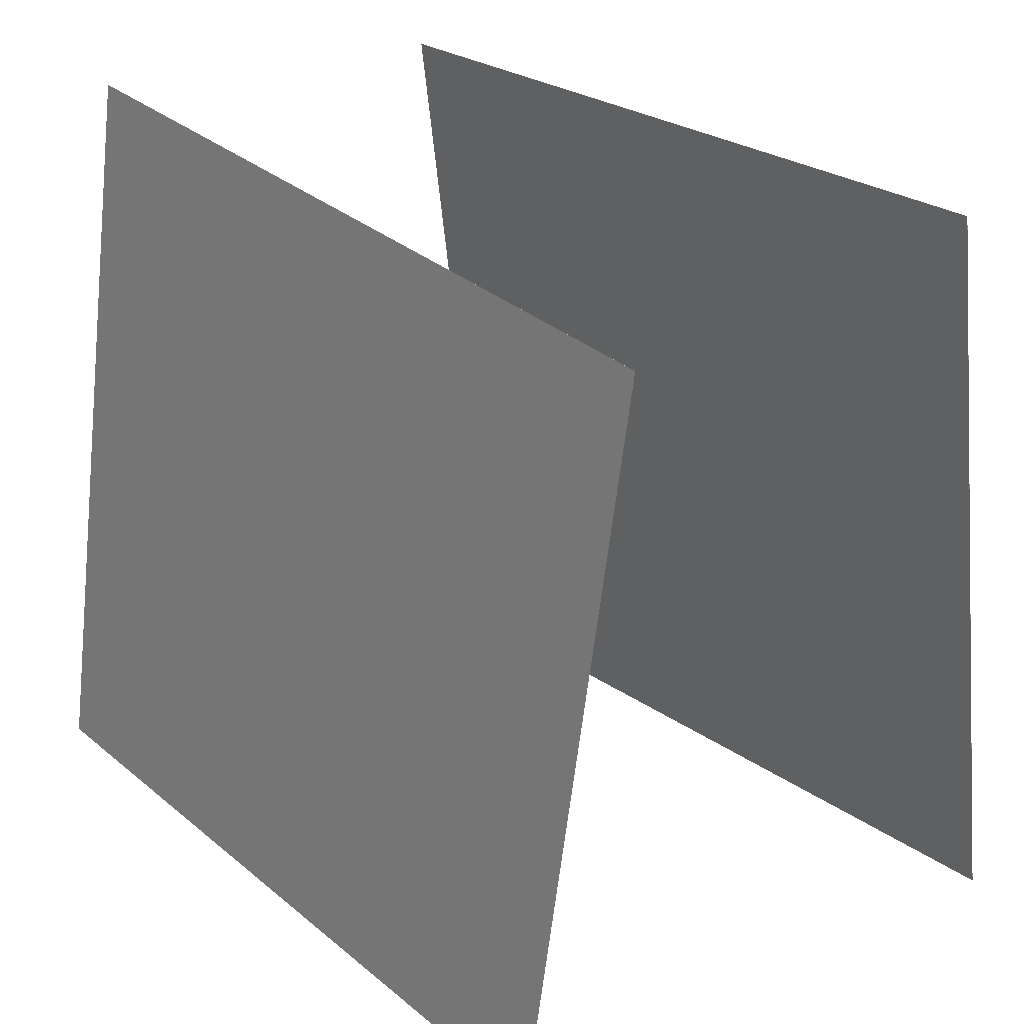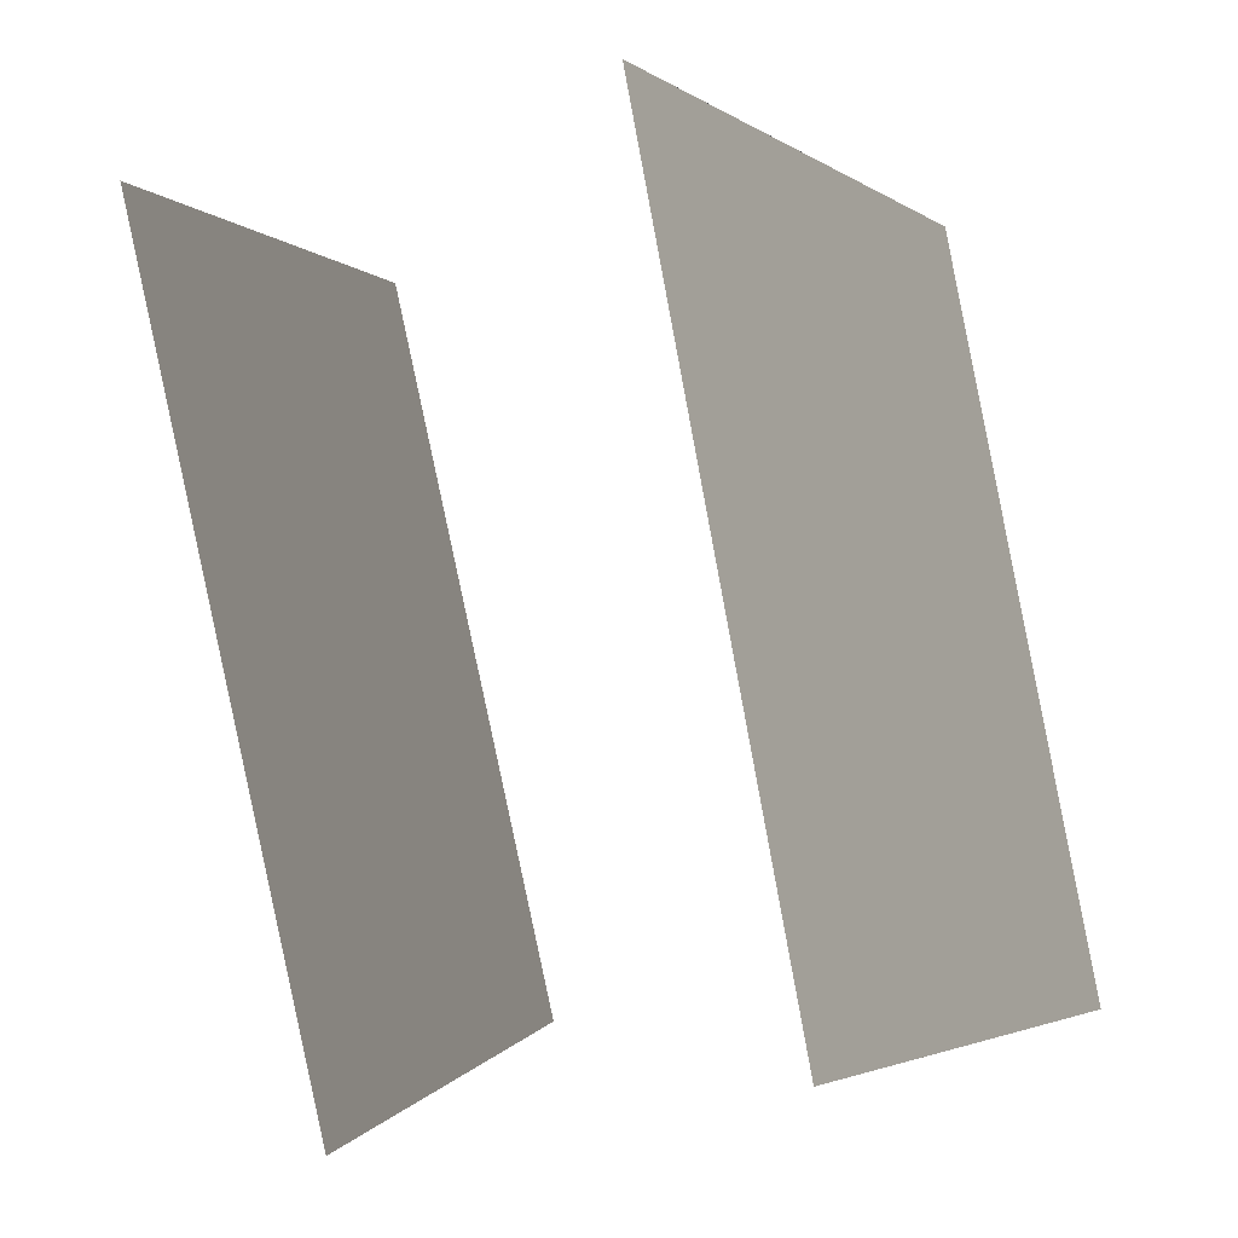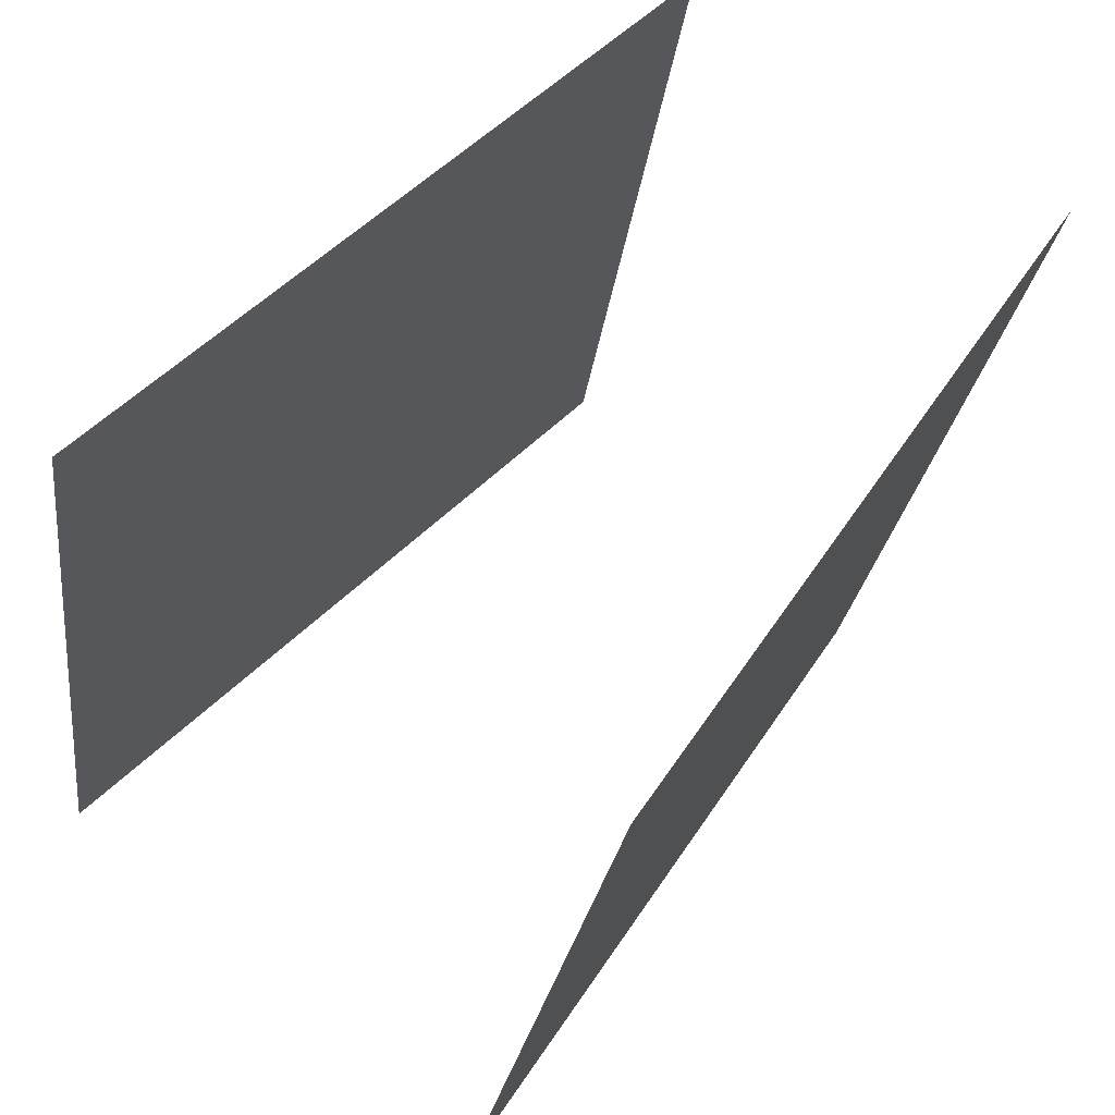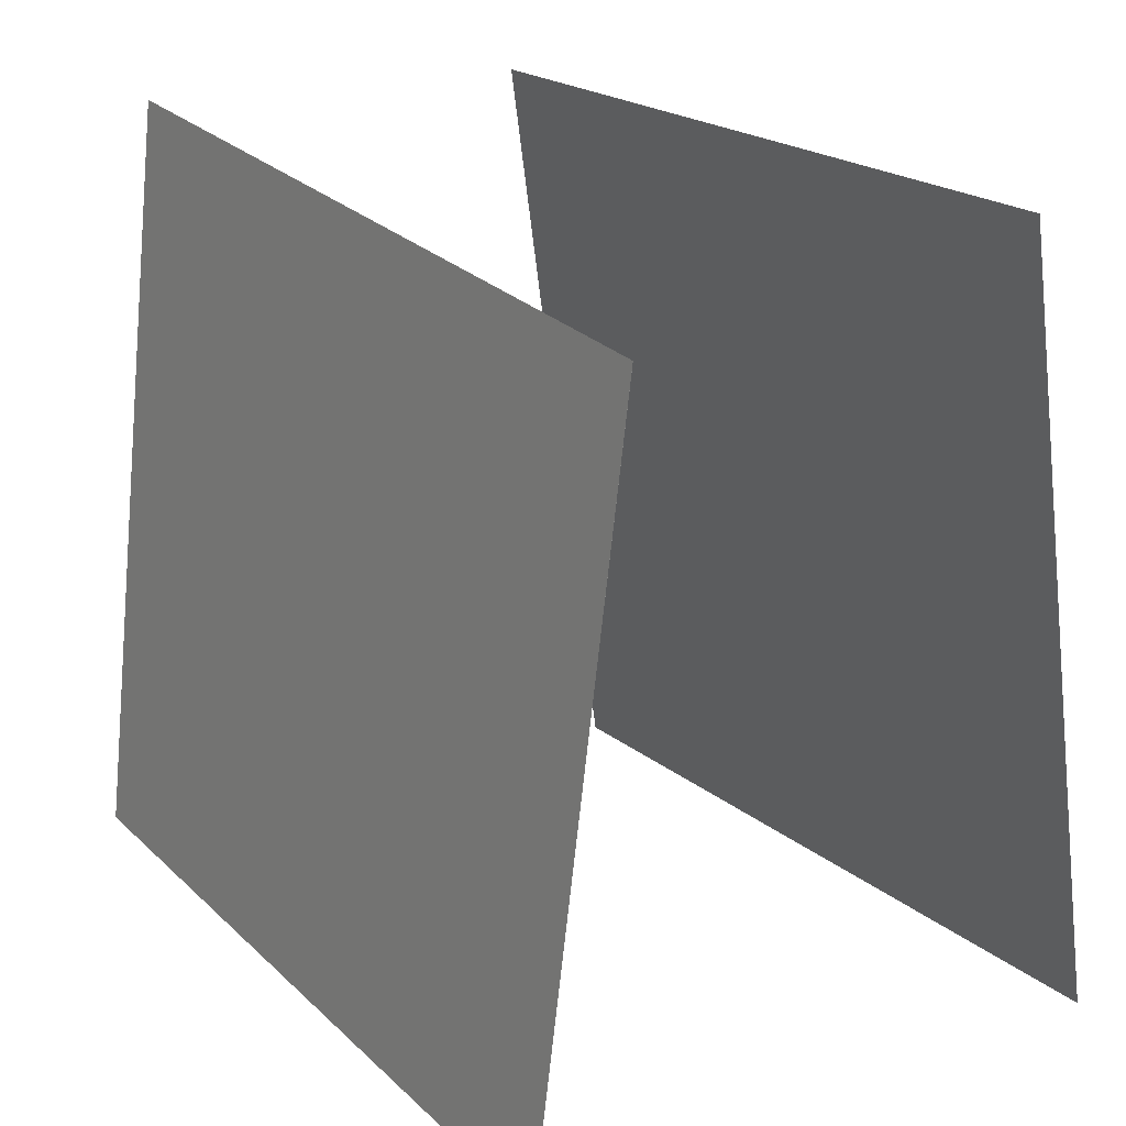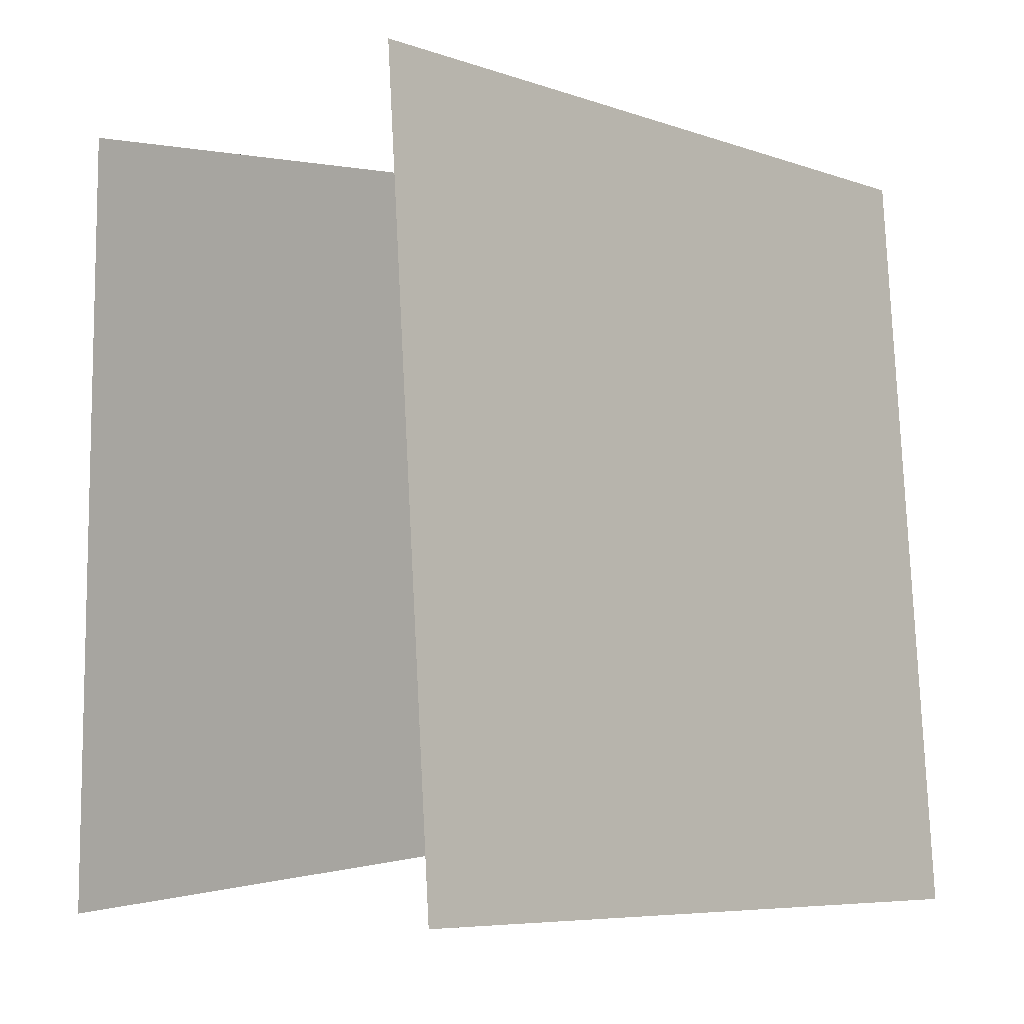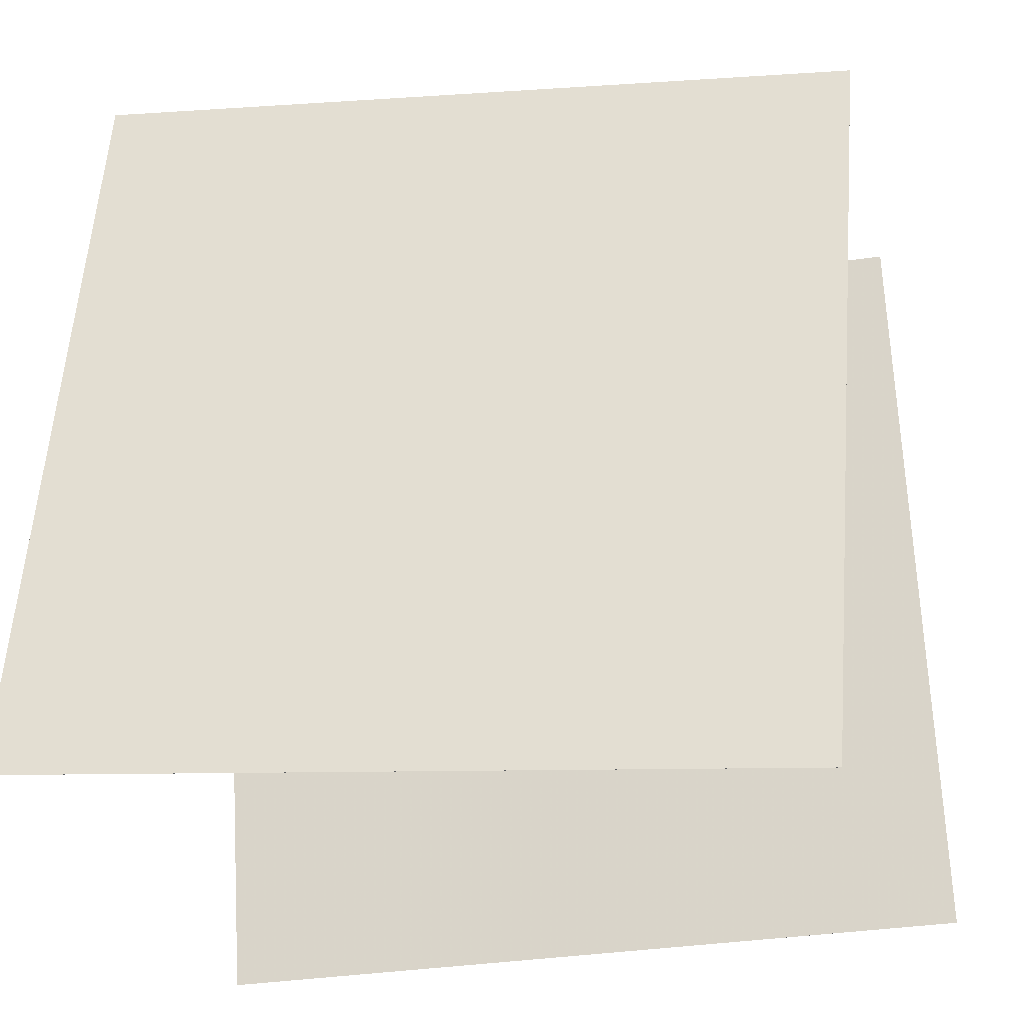
<metadata>
{"format":"obj","ext":"obj","renderer":"f3d","projection":"perspective","resolution":1024,"background":"white","views":[{"elev":28.5,"azim":-29.5,"up":"+Y"},{"elev":-0.5,"azim":-162.1,"up":"+Z"},{"elev":52.5,"azim":37.9,"up":"+Z"},{"elev":24.6,"azim":157.0,"up":"+Y"},{"elev":-3.4,"azim":54.0,"up":"+Y"},{"elev":-26.1,"azim":-67.4,"up":"+Y"}]}
</metadata>
<code>
v 0.1587 0.466 -0.5113
v 0.1586 0.466 -0.5113
v 0.3693 0.5011 0.4647
v 0.3692 0.5011 0.4647
v 0.263 -0.5248 -0.4982
v 0.2629 -0.5248 -0.4982
v 0.4736 -0.4897 0.4778
v 0.4735 -0.4897 0.4778
f 1.0 7.0 5.0
f 1.0 3.0 7.0
f 1.0 4.0 3.0
f 1.0 2.0 4.0
f 3.0 8.0 7.0
f 3.0 4.0 8.0
f 5.0 7.0 8.0
f 5.0 8.0 6.0
f 1.0 5.0 6.0
f 1.0 6.0 2.0
f 2.0 6.0 8.0
f 2.0 8.0 4.0
v -0.4657 -0.4681 -0.4489
v -0.2605 -0.5275 0.5268
v -0.3549 0.5216 -0.4119
v -0.1498 0.4622 0.5638
v -0.4656 -0.4681 -0.4489
v -0.2605 -0.5275 0.5268
v -0.3549 0.5216 -0.4119
v -0.1497 0.4622 0.5638
f 9.0 15.0 13.0
f 9.0 11.0 15.0
f 9.0 12.0 11.0
f 9.0 10.0 12.0
f 11.0 16.0 15.0
f 11.0 12.0 16.0
f 13.0 15.0 16.0
f 13.0 16.0 14.0
f 9.0 13.0 14.0
f 9.0 14.0 10.0
f 10.0 14.0 16.0
f 10.0 16.0 12.0

</code>
